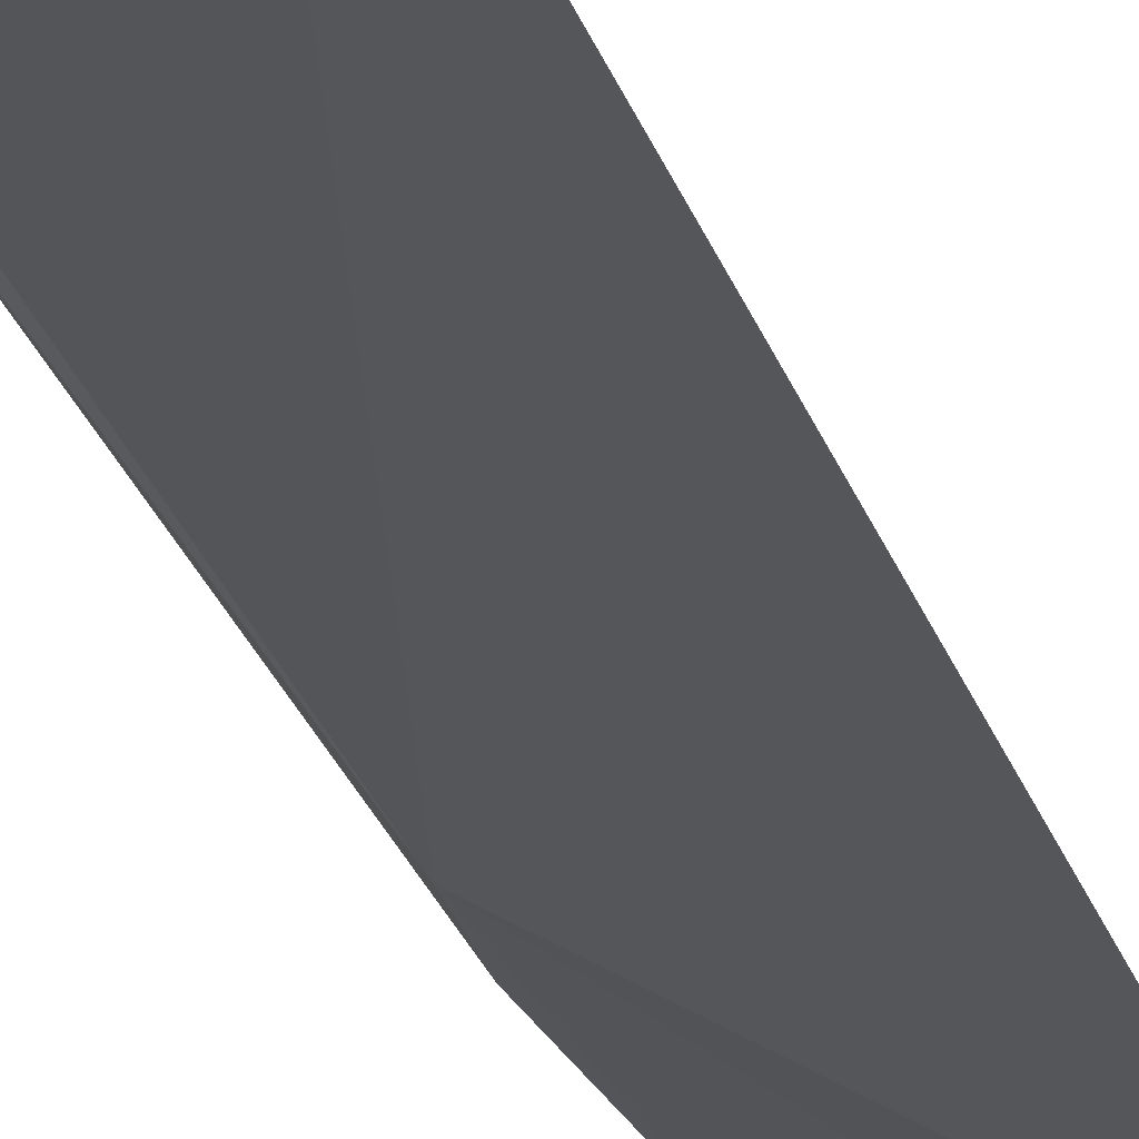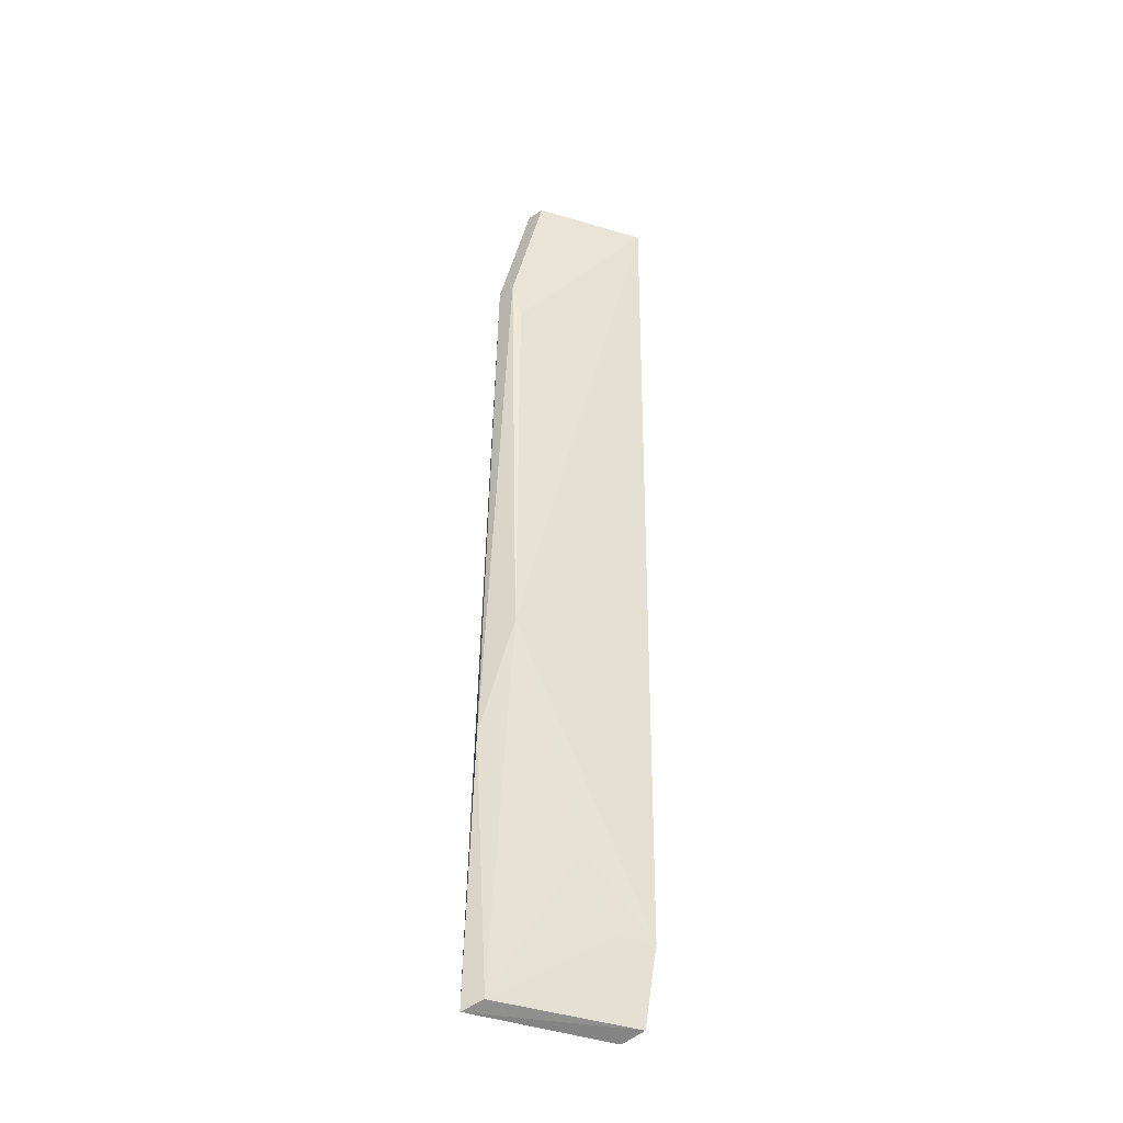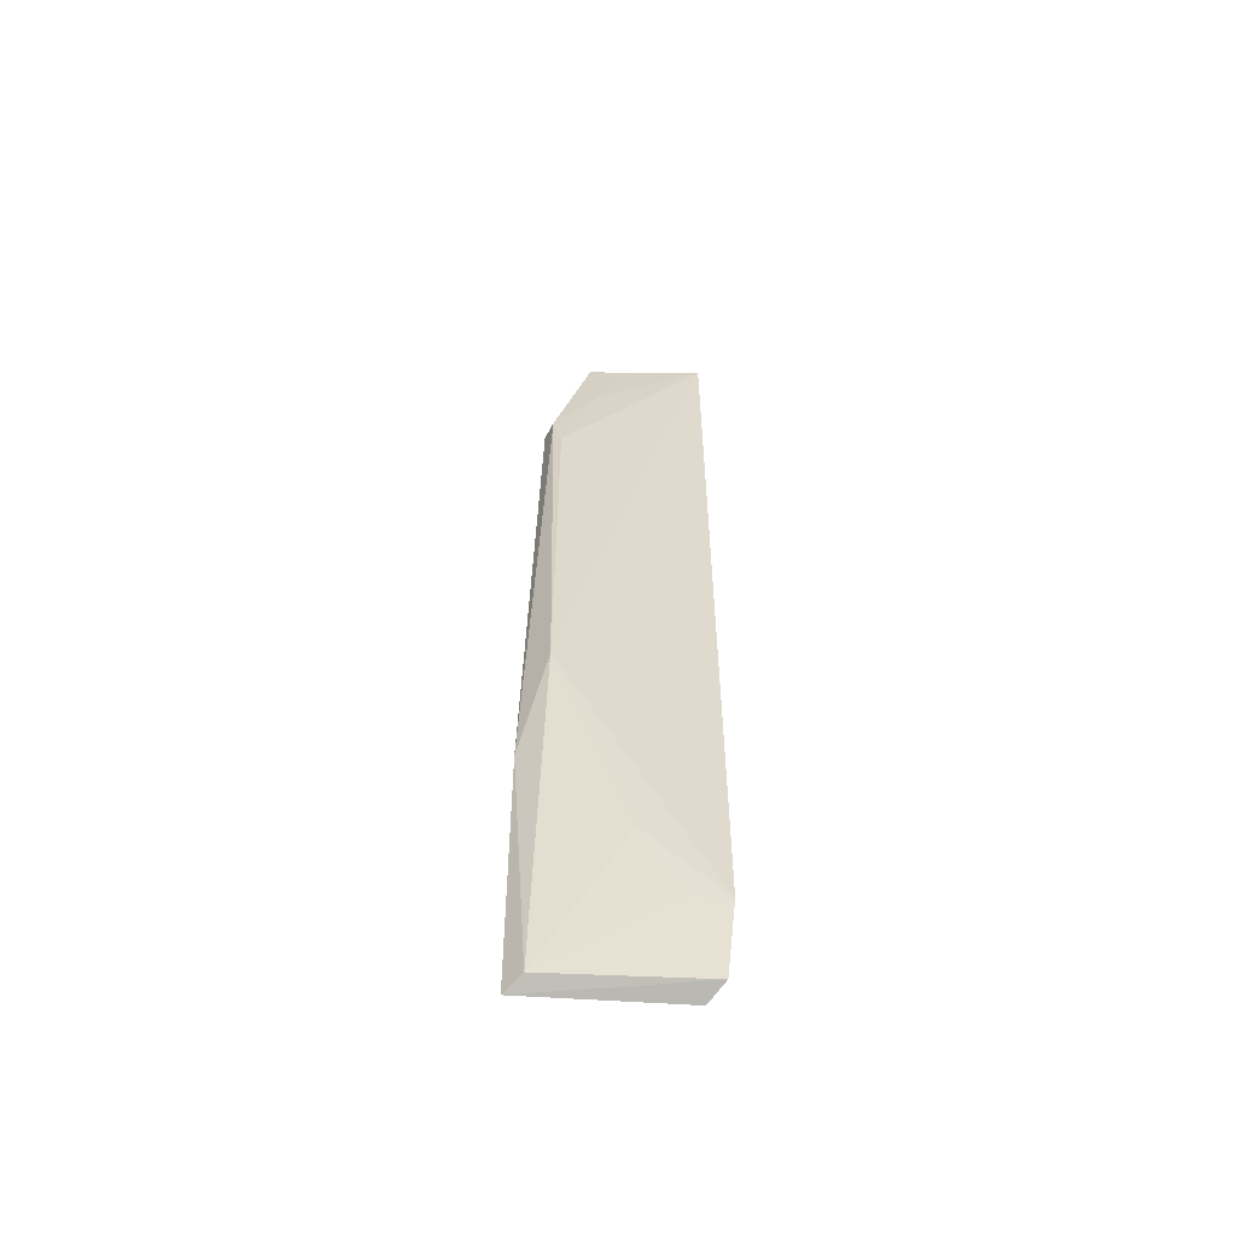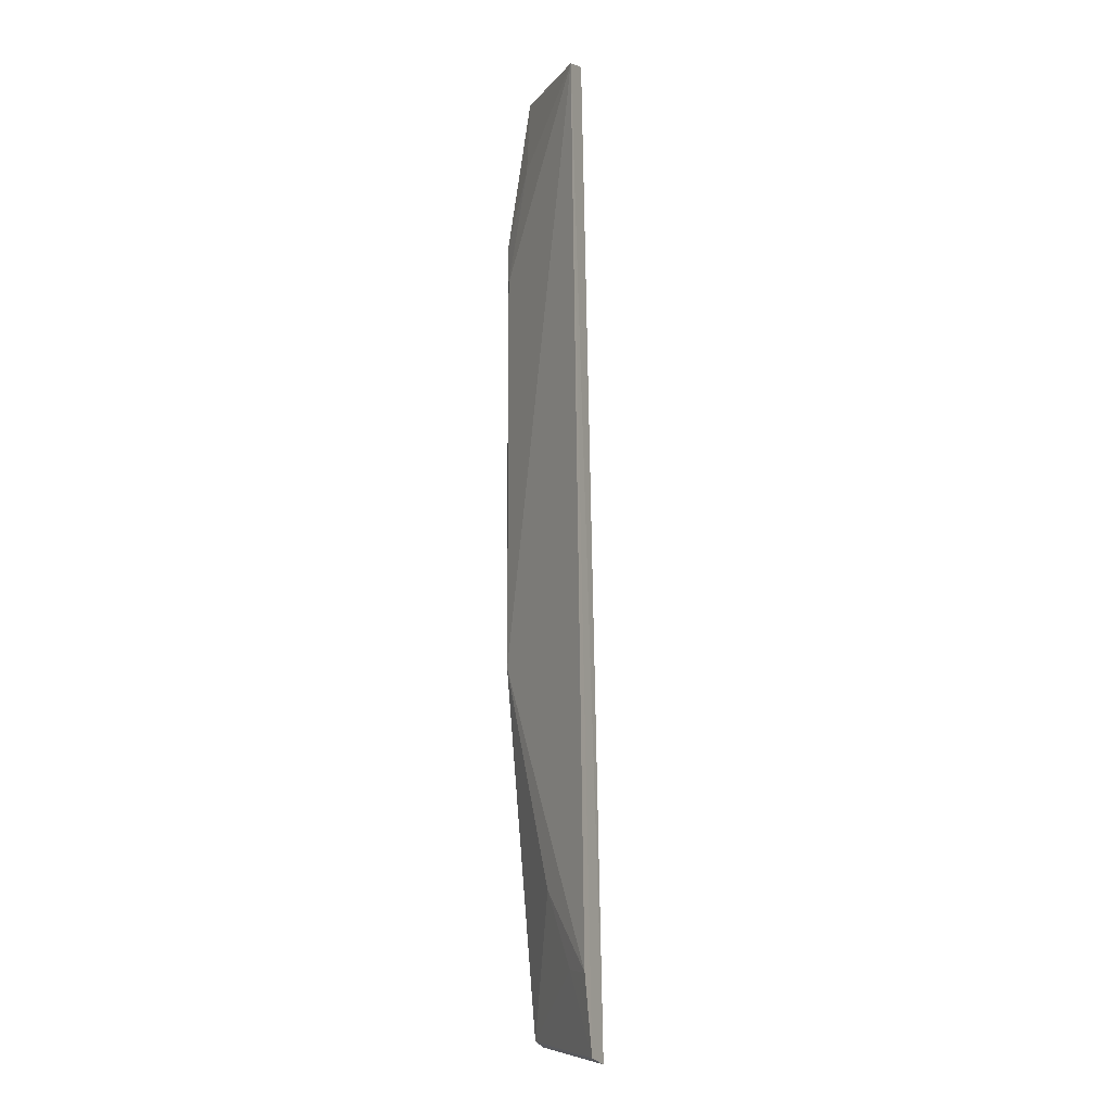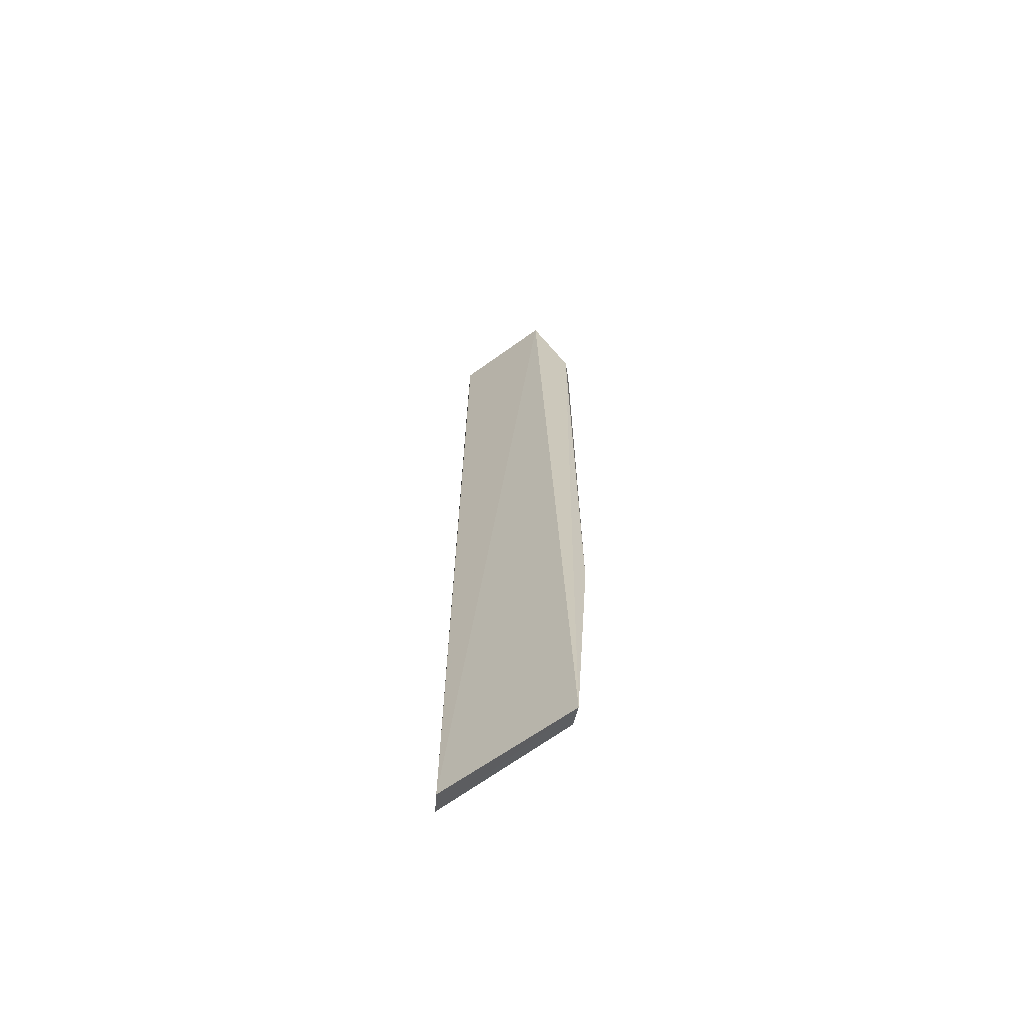
<metadata>
{"format":"obj","ext":"obj","renderer":"f3d","projection":"perspective","resolution":1024,"background":"white","views":[{"elev":-27.4,"azim":-163.9,"up":"+Z"},{"elev":-38.1,"azim":146.6,"up":"+Y"},{"elev":-58.6,"azim":166.4,"up":"+Y"},{"elev":-9.6,"azim":-124.2,"up":"+Y"},{"elev":-63.1,"azim":24.1,"up":"+Y"}]}
</metadata>
<code>
v 0.4025 -0.2354 0.0437
v 0.3973 -0.2324 0.03629
v 0.4002 0.09818 0.02352
v 0.3436 0.1603 0.02226
v 0.3444 -0.2372 0.03212
v 0.3867 0.1592 0.03213
v 0.405 -0.1299 0.03389
v 0.3398 -0.2341 0.02365
v 0.4021 0.09863 0.03109
v 0.3385 0.158 0.01363
v 0.3968 -0.08235 0.02175
v 0.3849 0.1585 0.02459
v 0.3669 -0.1723 0.02175
v 0.3968 0.08235 0.02175
v 0.382 0.1273 0.02107
v 0.3519 -0.2021 0.02189
v 0.3375 -0.2025 0.01874
v 0.3672 0.1574 0.02027
f 6 5 1
f 6 4 5
f 7 1 2
f 8 2 1
f 8 1 5
f 9 6 1
f 9 3 6
f 9 7 3
f 9 1 7
f 10 8 5
f 10 5 4
f 11 7 2
f 11 3 7
f 12 6 3
f 12 10 4
f 12 4 6
f 13 11 2
f 14 11 10
f 14 3 11
f 15 12 3
f 15 14 10
f 15 3 14
f 16 13 2
f 16 2 8
f 17 10 11
f 17 11 13
f 17 13 16
f 17 16 8
f 17 8 10
f 18 15 10
f 18 10 12
f 18 12 15

</code>
